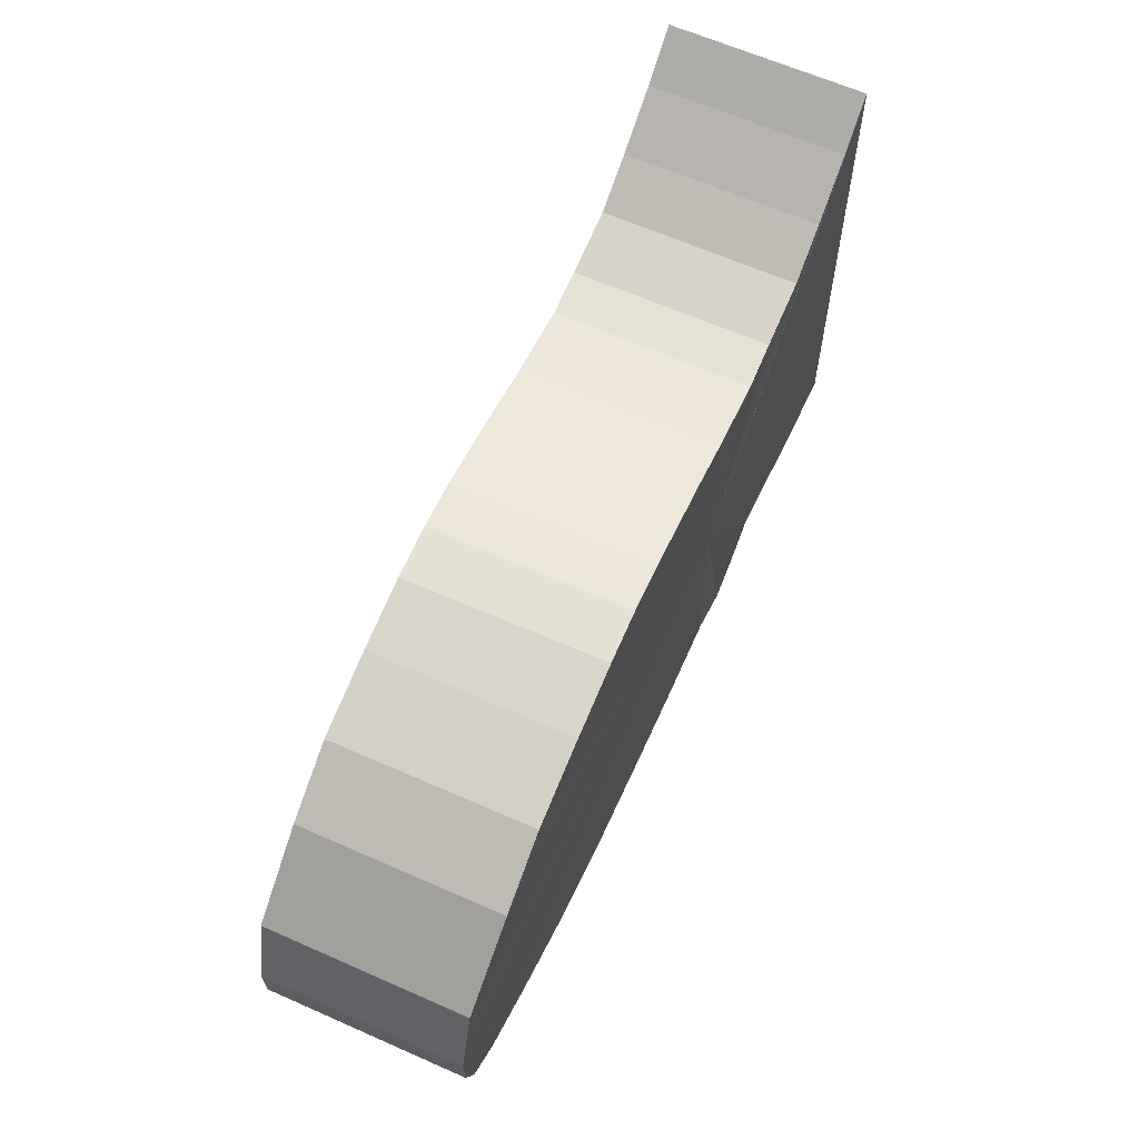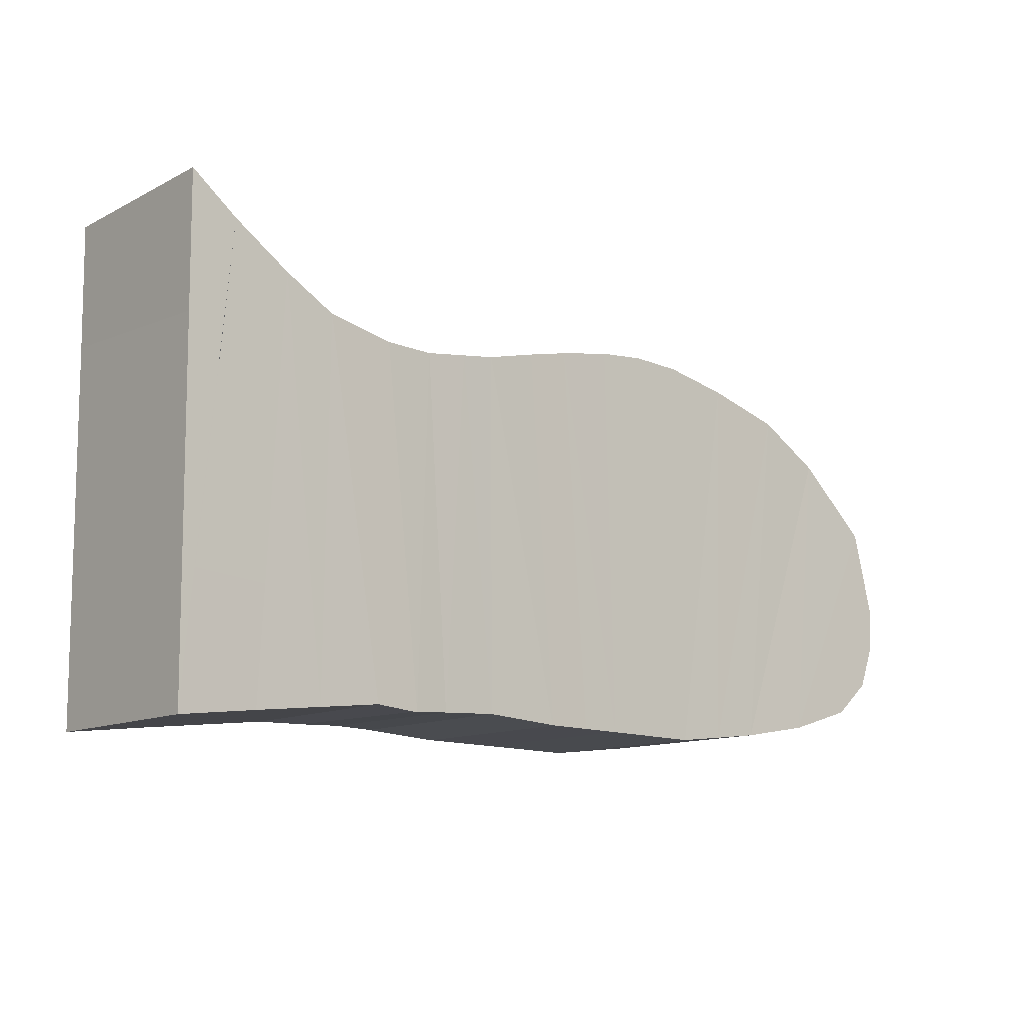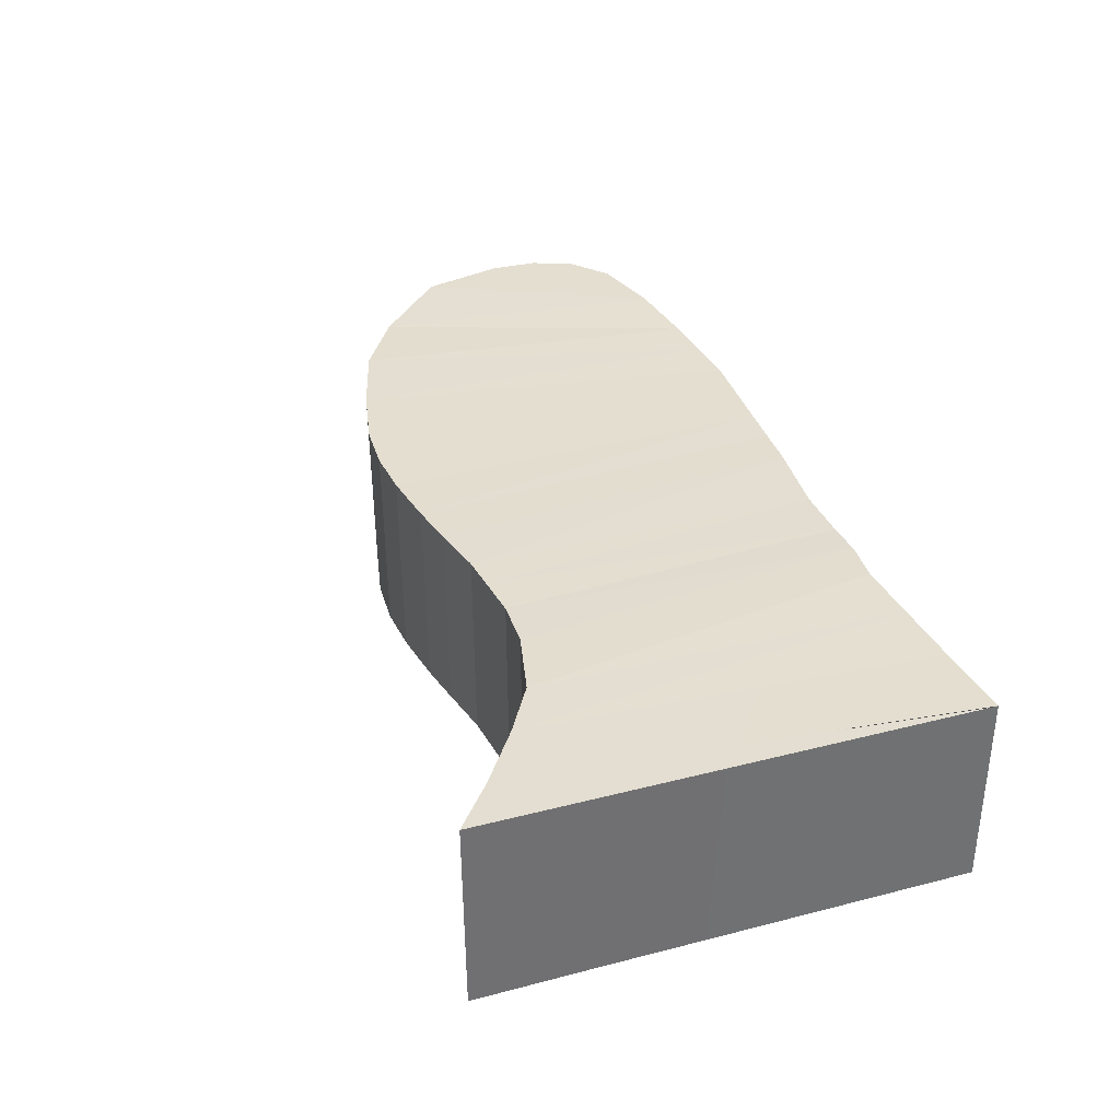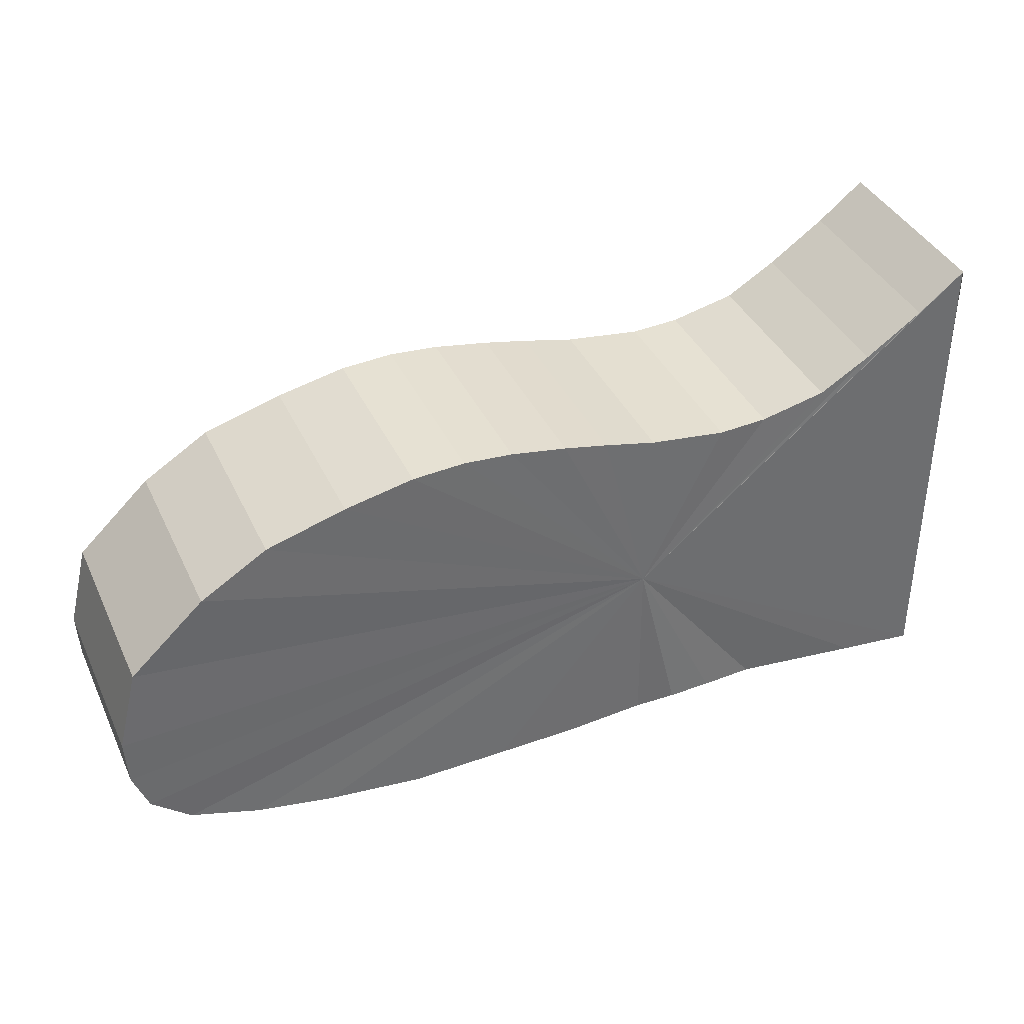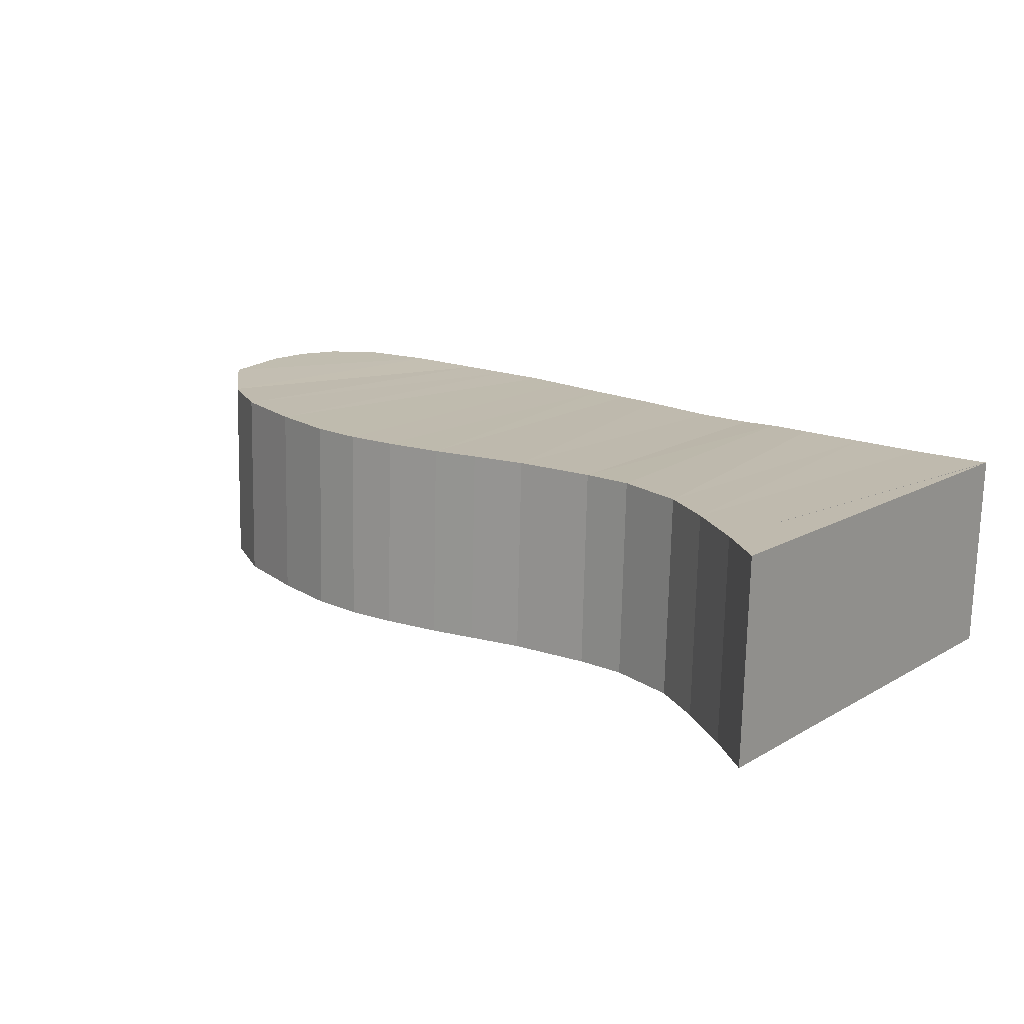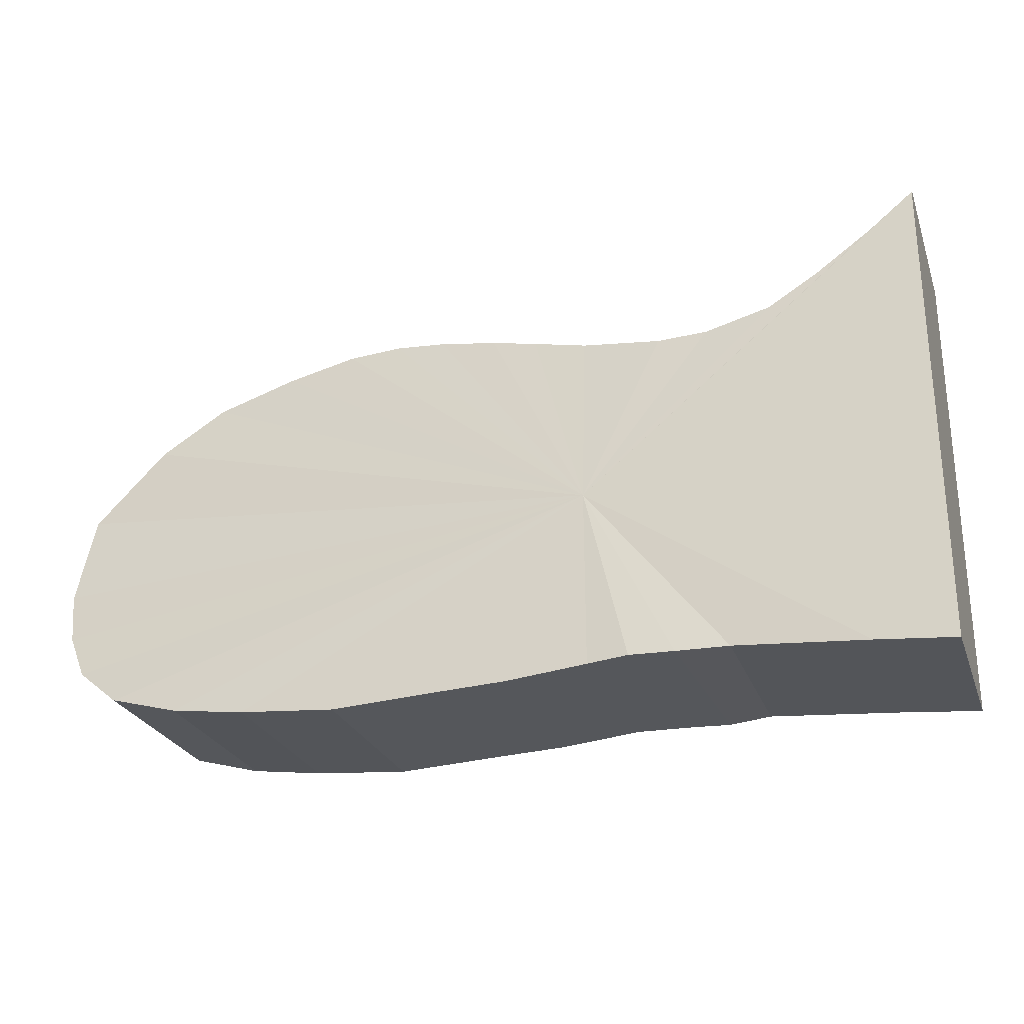
<metadata>
{"format":"obj","ext":"obj","renderer":"f3d","projection":"perspective","resolution":1024,"background":"white","views":[{"elev":61.5,"azim":-68.7,"up":"+Z"},{"elev":-10.4,"azim":137.4,"up":"+Z"},{"elev":33.0,"azim":70.6,"up":"+Y"},{"elev":37.5,"azim":-25.8,"up":"+Z"},{"elev":13.7,"azim":38.2,"up":"+Y"},{"elev":-27.3,"azim":15.0,"up":"+Z"}]}
</metadata>
<code>
o Plane
v -2.374 0.1142 1.081
v 2.049 -0.08435 1.984
v -2.881 0.1593 0.2355
v 2.039 -0.08528 -0.6658
v 0.1809 0.00588 1.351
v 0.383 -0.03014 -0.5558
v -1.244 0.07263 -0.6469
v -0.925 0.04665 1.536
v -0.3484 0.02437 1.465
v -0.2731 0.01792 -0.6094
v -2.567 0.1572 -0.4243
v -1.582 0.07513 1.436
v 0.868 -0.0197 1.313
v 0.9073 -0.02262 -0.5599
v 0.6236 -0.02816 -0.5595
v 0.6009 -0.01333 1.301
v -0.1036 0.01679 1.415
v 0.1626 -0.005245 -0.57
v -0.7115 0.04134 -0.6254
v -0.6555 0.03708 1.515
v -1.209 0.05729 1.518
v -1.775 0.1039 -0.5969
v -2.778 0.1623 -0.2466
v -2.012 0.09762 1.305
v 1.495 -0.0553 1.565
v 1.615 -0.06573 -0.6242
v -2.77 0.1487 0.6928
v 2.046 -0.08419 1.981
v 1.8 -0.07173 1.781
v 1.772 -0.07298 -0.6396
v -0.4966 0.02986 -0.6176
v -1.01 0.05886 -0.6374
v -1.512 0.08839 -0.6217
v 0.3676 -0.002658 1.329
v 1.222 -0.04124 1.399
v -2.864 0.1637 -0.02546
v -2.186 0.1333 -0.5346
v -0.7115 0.04134 -0.6254
v -1.01 0.05886 -0.6374
v -2.325 1.199 1.105
v 2.097 1.001 2.008
v -2.832 1.244 0.2597
v 2.088 0.9999 -0.6416
v 0.2291 1.091 1.375
v 0.5151 1.068 -0.5534
v -1.196 1.158 -0.6227
v -0.8769 1.132 1.56
v -0.3003 1.11 1.49
v -0.225 1.103 -0.5853
v -2.519 1.242 -0.4001
v -1.534 1.16 1.46
v 0.9161 1.066 1.337
v 0.9554 1.063 -0.5357
v 0.7284 1.066 -0.5606
v 0.6491 1.072 1.325
v -0.05545 1.102 1.439
v 0.2108 1.08 -0.5458
v -0.6633 1.127 -0.6012
v -0.6074 1.122 1.539
v -1.161 1.143 1.542
v -1.727 1.189 -0.5728
v -2.73 1.248 -0.2224
v -1.964 1.183 1.329
v 1.544 1.03 1.589
v 1.663 1.019 -0.6001
v -2.722 1.234 0.717
v 2.087 0.9999 -0.6033
v 1.848 1.014 1.805
v 1.82 1.012 -0.6155
v -0.4485 1.115 -0.5934
v -0.9617 1.144 -0.6133
v -1.464 1.174 -0.5975
v 0.4157 1.083 1.353
v 1.27 1.044 1.423
v 2.097 1.001 2.008
v -2.815 1.249 -0.001285
v -2.138 1.219 -0.5104
v -0.6633 1.127 -0.6012
v -0.9617 1.144 -0.6133
v -0.9683 1.144 -0.6135
v -0.2084 1.102 -0.5838
v -0.2122 1.102 -0.5841
v 0.7061 1.066 -0.5599
v -1.731 1.189 -0.5721
v 1.298 1.042 -0.5668
v 0.1573 0.00104 0.4087
v -0.7139 0.04148 -0.6255
v -0.7139 0.04148 -0.6255
v -1.003 0.05844 -0.6371
v -1.003 0.05844 -0.6371
v -2.559 0.1567 -0.4264
v 2.044 -0.08446 1.327
v 2.043 -0.08469 0.7687
v 2.041 -0.08499 0.04782
v 1.36 1.039 -0.01946
v 2.095 1.001 1.286
v 2.092 1 0.7475
v 2.09 1 0.06019
v 2.043 -0.08468 0.785
v 2.022 1.004 0.05278
v 1.964 1.007 0.6337
v 1.897 1.011 1.313
v 2.019 1.004 0.0525
v 1.963 1.007 0.63
v 1.61 1.024 0.3778
v 1.63 1.022 0.00993
v 2.041 -0.08499 0.03746
f 32 39 89 87 38 19 88 90
f 41 68 75
f 71 58 78 79
f 37 91 11 50 77
f 27 1 40 66
f 24 12 51 63
f 25 29 68 64
f 23 36 76 62
f 12 21 60 51
f 7 33 72 46
f 4 30 69 43
f 4 107 94 86
f 22 37 77 84 61
f 33 22 61 72
f 16 13 52 55
f 36 3 42 76
f 26 14 53 85 65
f 17 5 44 56
f 11 23 62 50
f 15 6 45 83 54
f 1 24 63 40
f 5 34 73 44
f 14 15 54 53
f 38 87 89 39 79 78
f 34 16 55 73
f 10 31 70 49
f 32 7 46 80 71
f 39 32 71 79
f 35 25 64 74
f 13 35 74 52
f 21 8 47 60
f 19 38 78 58
f 30 26 65 69
f 9 17 56 48
f 6 18 57 45
f 20 9 48 59
f 3 27 66 42
f 29 28 75 68
f 18 10 49 82 81 57
f 28 2 41 75
f 31 19 58 70
f 8 20 59 47
f 64 95 85 74
f 74 85 53
f 52 74 53 54 83
f 83 45 55
f 45 57 73
f 57 81 44
f 81 82 56 44
f 44 73 57
f 73 55 45
f 55 52 83
f 48 56 82 49 70
f 70 58 48
f 68 104 105 64
f 80 46 60 47
f 59 58 71 80 47
f 59 48 58
f 60 46 51
f 51 72 63
f 63 72 61 84
f 84 77 40
f 77 50 62 76 42 66
f 66 40 77
f 40 63 84
f 72 51 46
f 85 95 106 65
f 67 100 98
f 2 28 92 96 41
f 18 86 10
f 10 86 31
f 31 86 88 19
f 88 86 90
f 90 86 7 32
f 7 86 33
f 33 86 22
f 22 86 37
f 37 86 91
f 8 86 20
f 20 86 9
f 9 86 17
f 17 86 5
f 91 86 23 11
f 23 86 36
f 36 86 3
f 3 86 27
f 27 86 1
f 1 86 24
f 24 86 12
f 12 86 21
f 21 86 8
f 86 18 6
f 6 15 86
f 15 14 86
f 14 26 86
f 26 30 86
f 30 4 86
f 86 28 29
f 29 25 86
f 25 35 86
f 35 13 86
f 13 16 86
f 16 34 86
f 34 5 86
f 86 94 93
f 93 99 92 86
f 92 28 86
f 96 92 99 97
f 97 99 93 94 107 98
f 98 107 4 43 67
f 106 95 105
f 105 95 64
f 98 100 101 97
f 97 101 102 96
f 96 102 68 41
f 105 104 103 106
f 106 103 43 69 65

</code>
